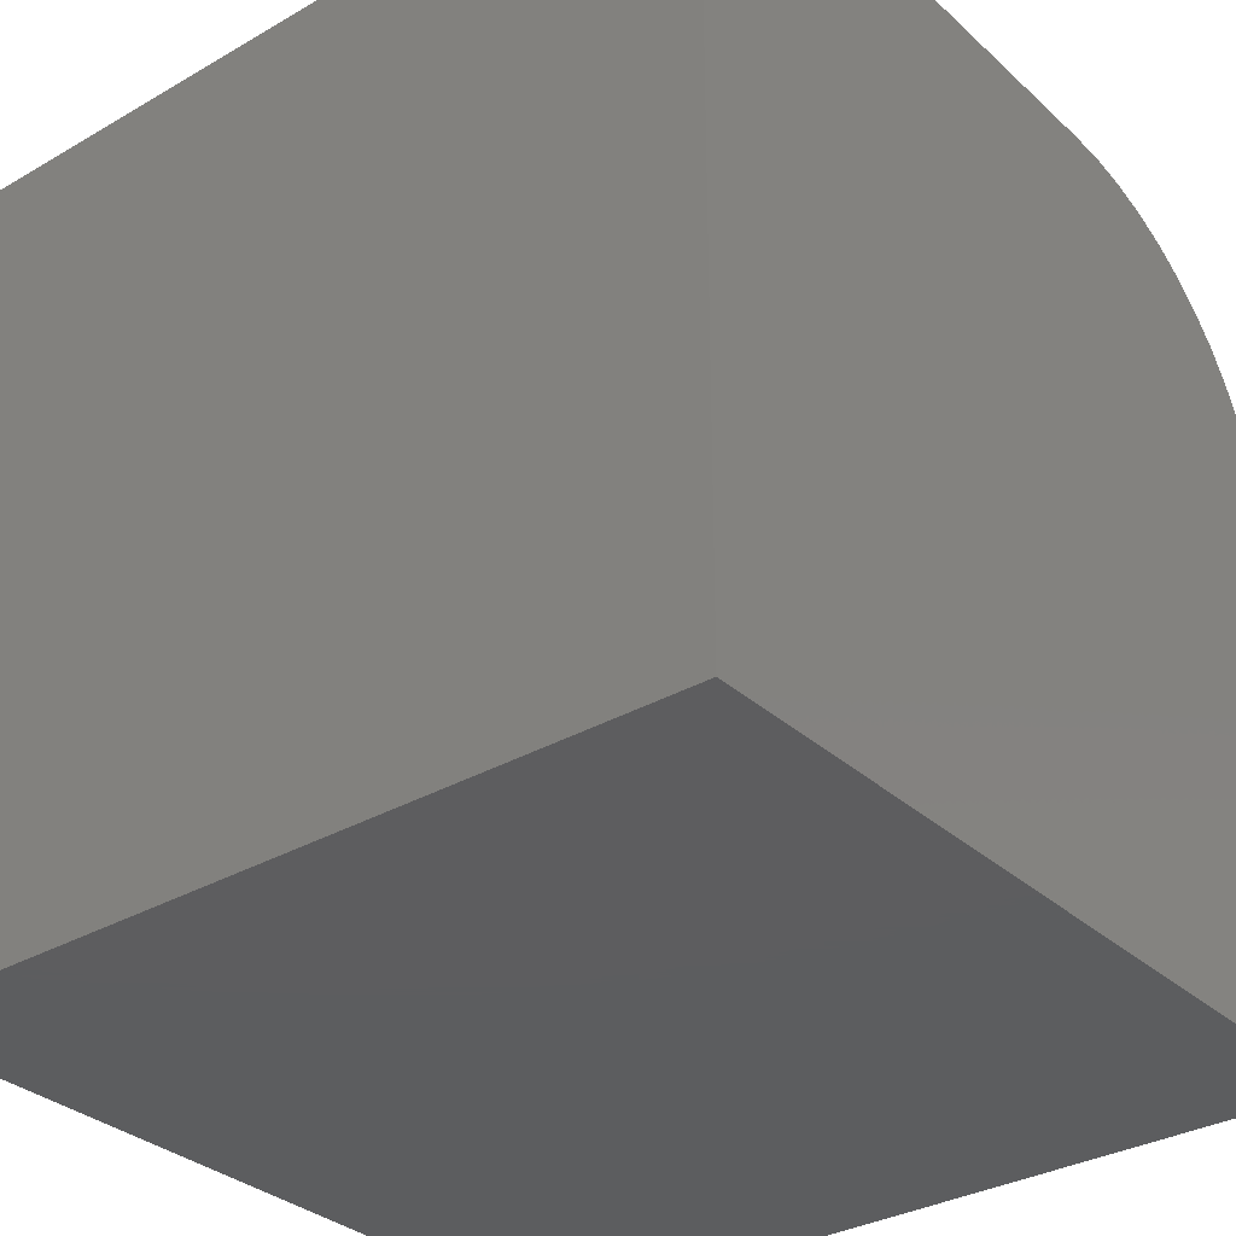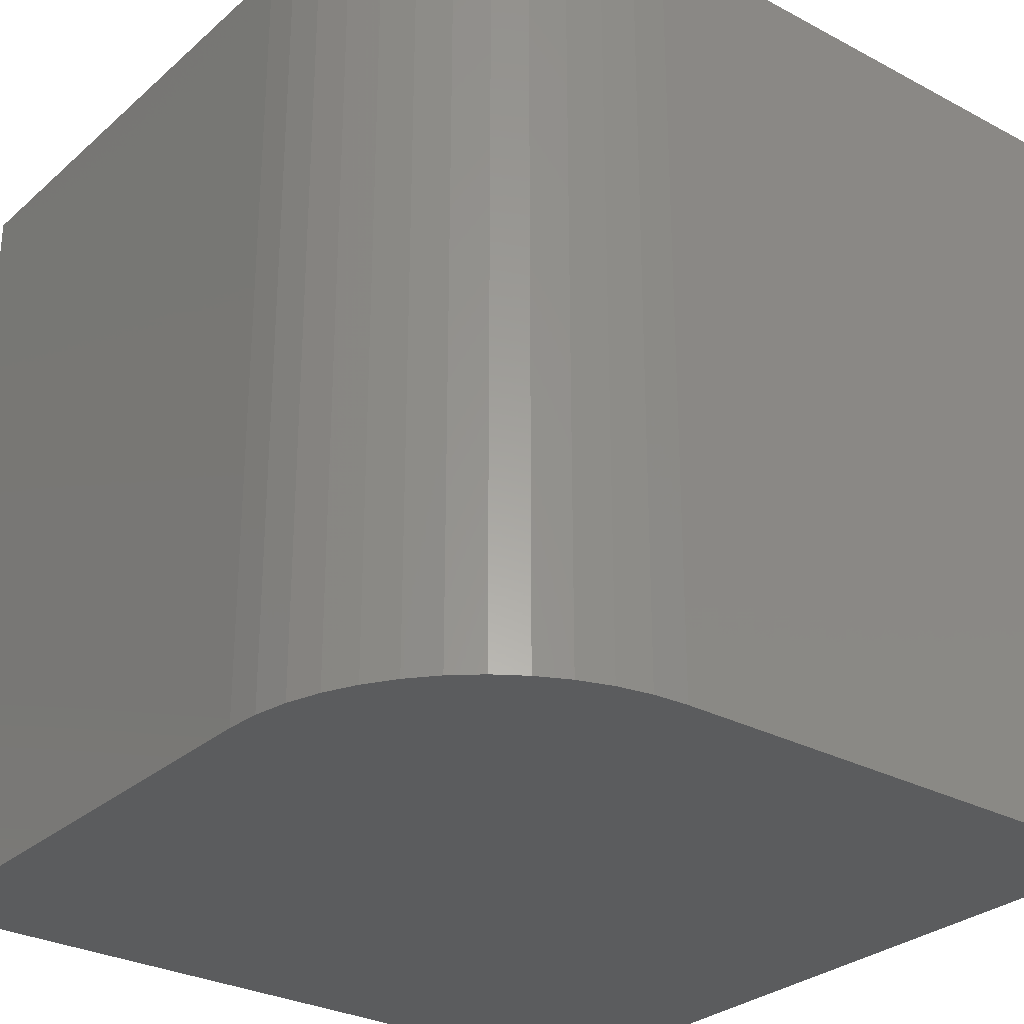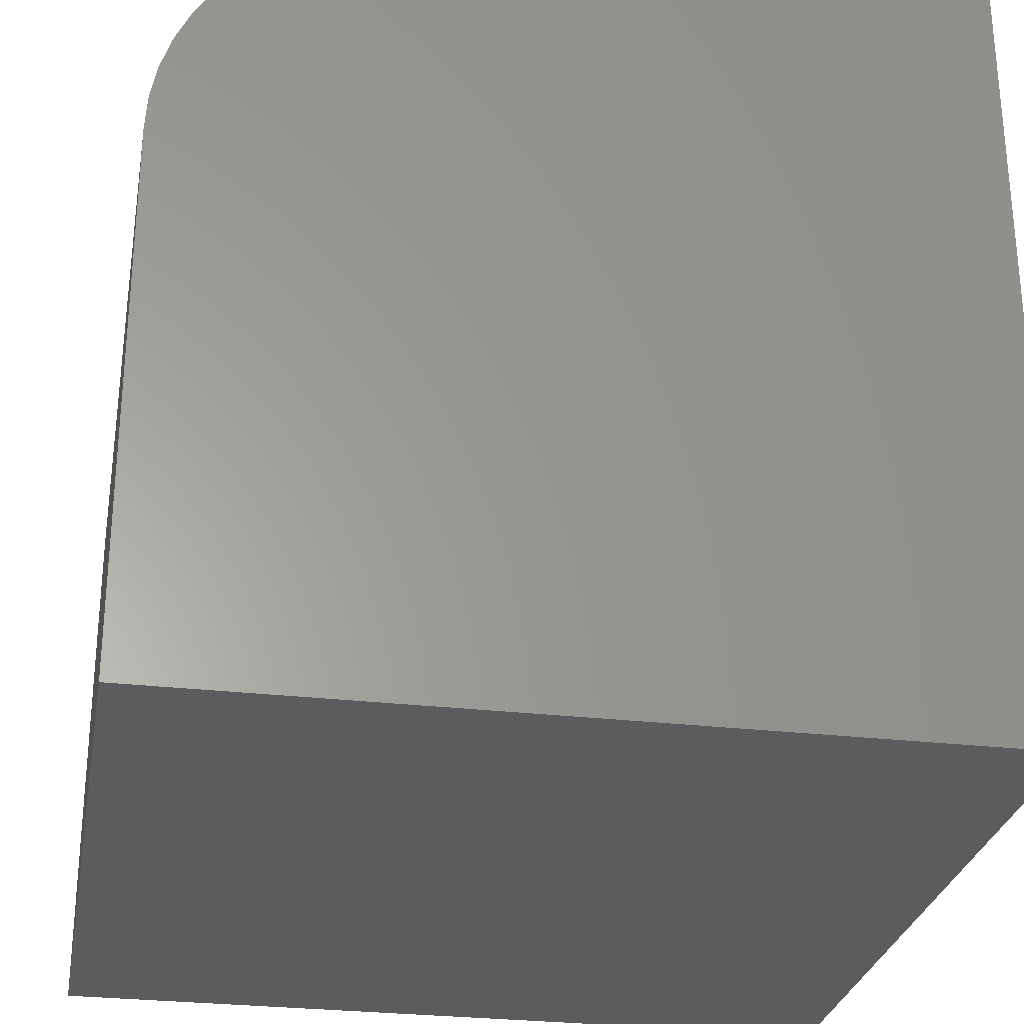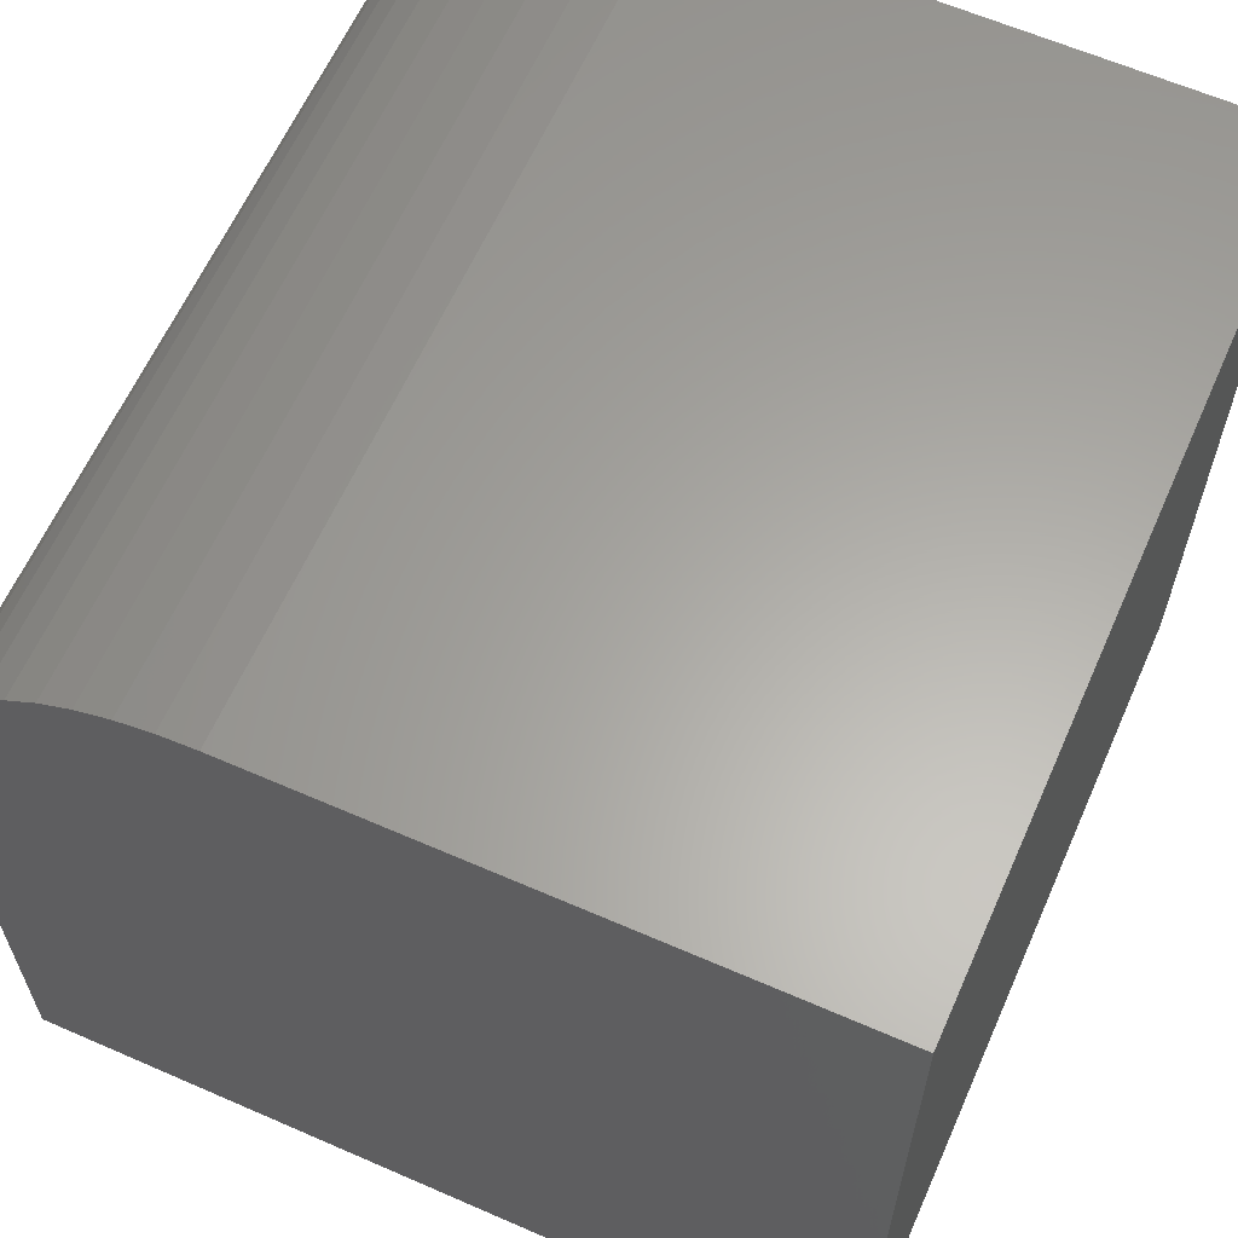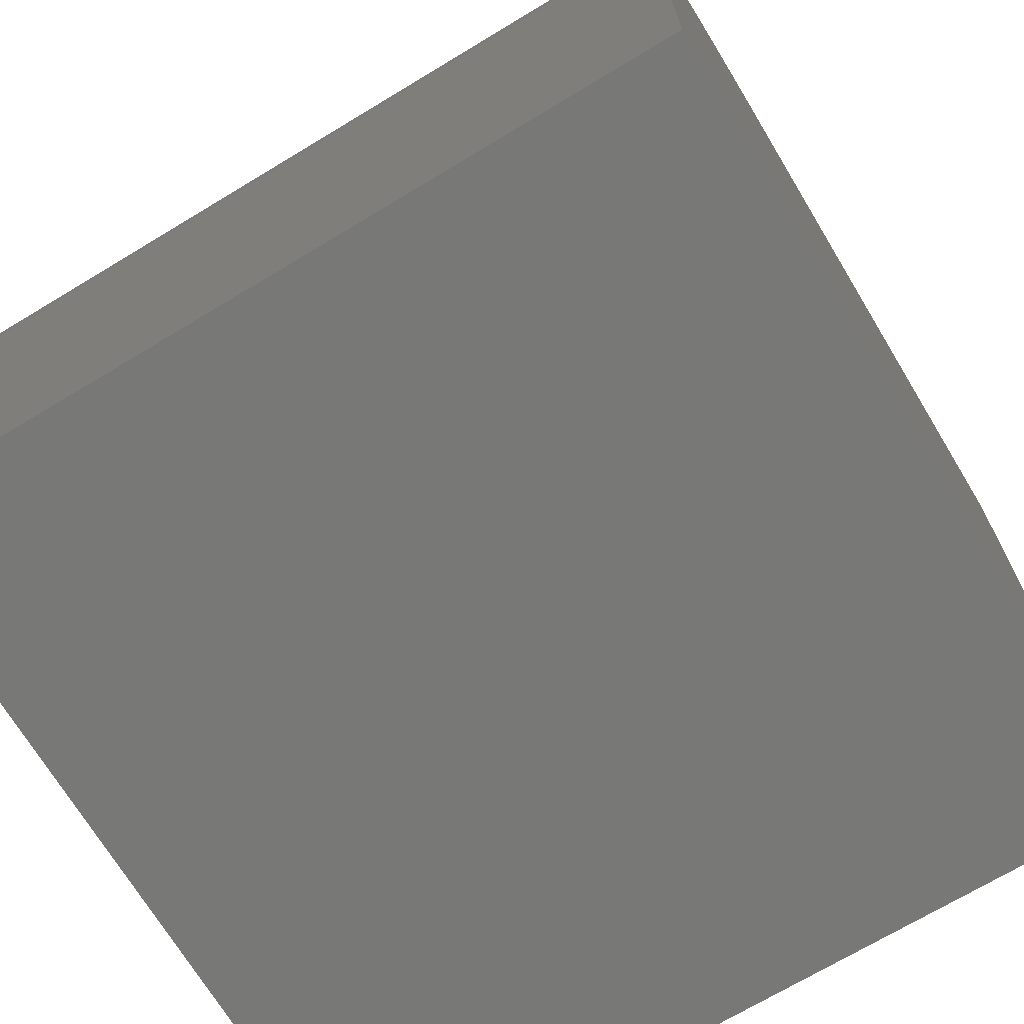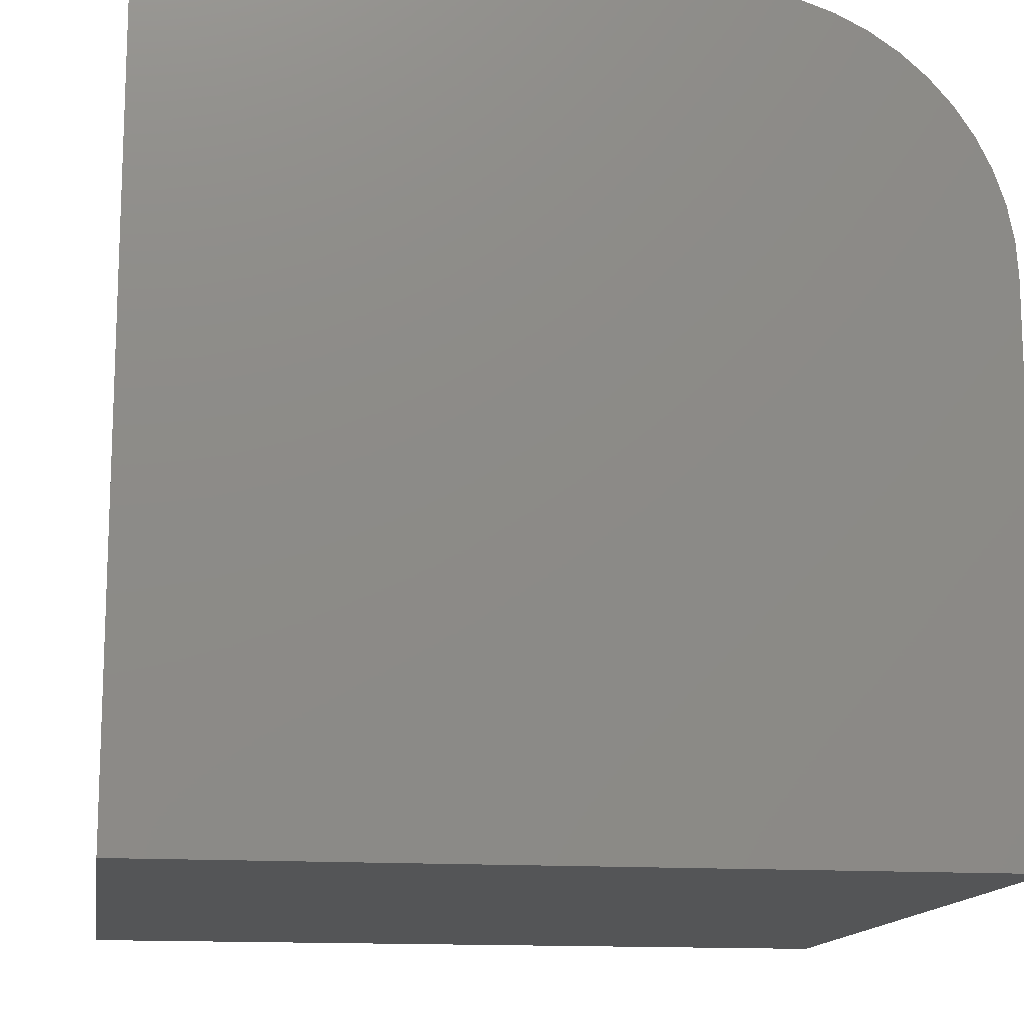
<metadata>
{"format":"stl","ext":"stl","renderer":"f3d","projection":"perspective","resolution":1024,"background":"white","views":[{"elev":-32.4,"azim":-51.2,"up":"+Z"},{"elev":-29.2,"azim":51.8,"up":"+Y"},{"elev":-28.2,"azim":169.9,"up":"+Z"},{"elev":62.3,"azim":-156.1,"up":"+Z"},{"elev":-70.6,"azim":121.1,"up":"+Z"},{"elev":-13.9,"azim":-8.7,"up":"+Z"}]}
</metadata>
<code>
# stl→obj: 32 verts, 60 faces
v 0 10 10
v 0 10 0
v 0 0 10
v 0 0 0
v 6.678 10 10
v 6.678 0 10
v 10 0 6.678
v 10 0 0
v 10 10 6.678
v 10 10 0
v 9.972 10 7.111
v 9.887 10 7.538
v 9.747 10 7.949
v 7.111 10 9.972
v 7.538 10 9.887
v 7.949 10 9.747
v 8.339 10 9.555
v 8.7 10 9.313
v 9.027 10 9.027
v 9.313 10 8.7
v 9.555 10 8.339
v 9.972 0 7.111
v 8.7 0 9.313
v 9.747 0 7.949
v 9.027 0 9.027
v 9.555 0 8.339
v 9.313 0 8.7
v 8.339 0 9.555
v 7.949 0 9.747
v 7.538 0 9.887
v 9.887 0 7.538
v 7.111 0 9.972
f 1 2 3
f 3 2 4
f 5 1 6
f 6 1 3
f 7 8 9
f 9 8 10
f 2 10 4
f 4 10 8
f 9 10 2
f 2 1 9
f 9 1 5
f 9 5 11
f 11 5 12
f 12 5 13
f 13 5 14
f 13 14 15
f 15 16 13
f 13 16 17
f 13 17 18
f 18 19 13
f 13 19 20
f 13 20 21
f 4 8 3
f 3 8 7
f 3 7 6
f 6 7 22
f 23 24 25
f 25 24 26
f 25 26 27
f 23 28 24
f 24 28 29
f 24 29 30
f 22 31 6
f 6 31 24
f 6 24 32
f 32 24 30
f 5 6 32
f 5 32 14
f 14 32 30
f 14 30 15
f 15 30 29
f 15 29 16
f 16 29 28
f 16 28 17
f 17 28 23
f 17 23 18
f 18 23 25
f 18 25 19
f 19 25 27
f 19 27 20
f 20 27 26
f 20 26 21
f 21 26 24
f 21 24 13
f 13 24 31
f 13 31 12
f 12 31 22
f 12 22 11
f 11 22 7
f 11 7 9

</code>
